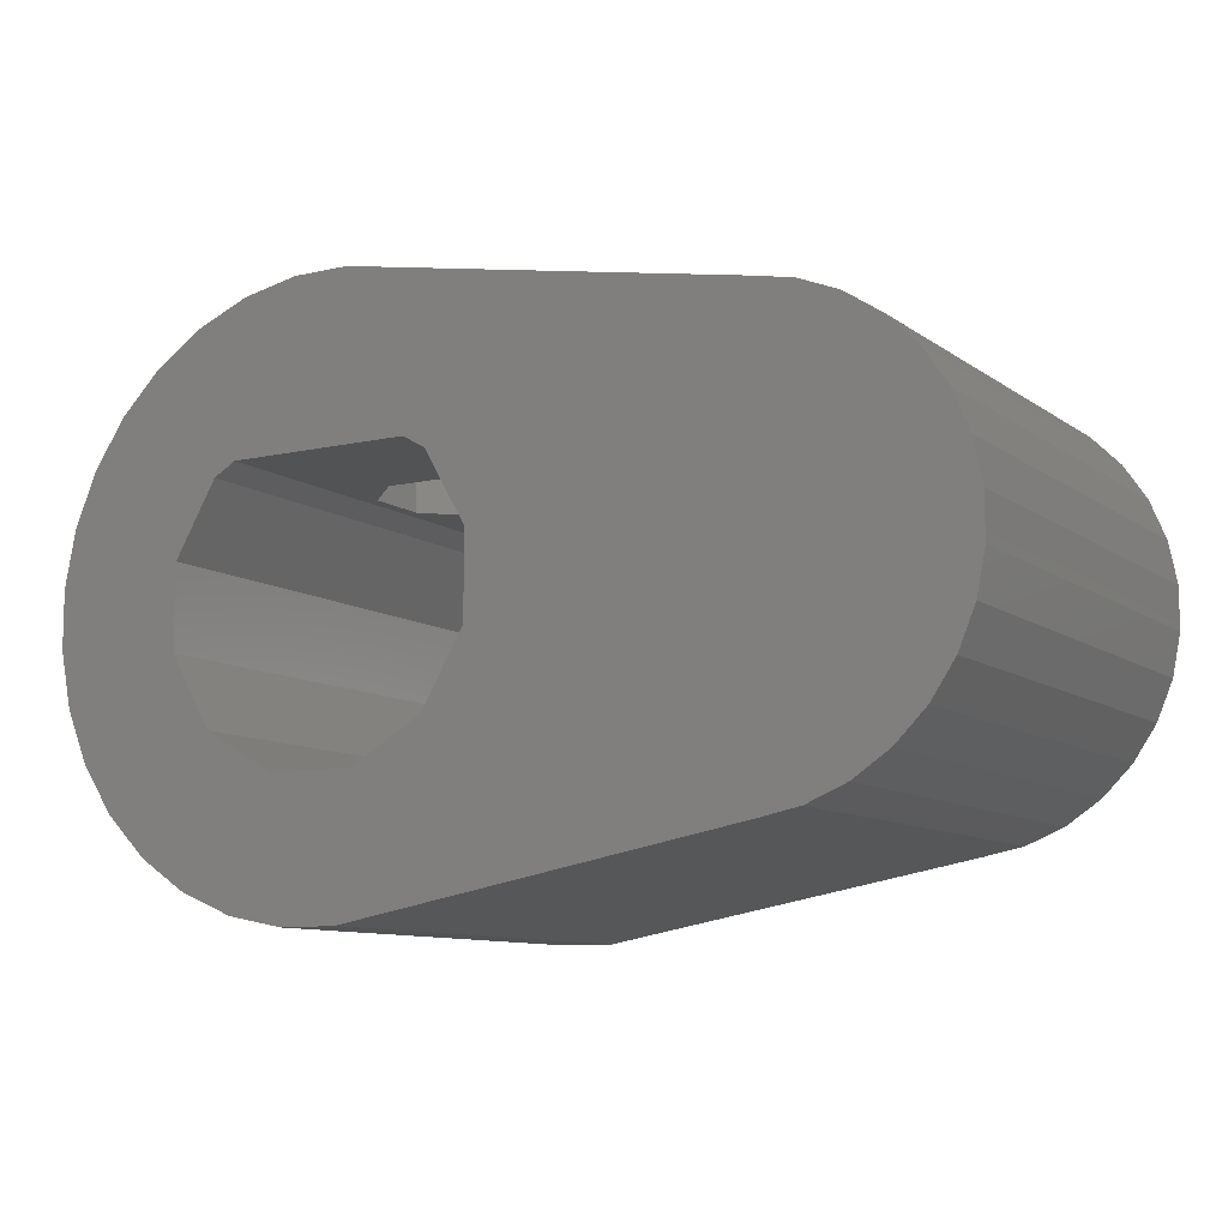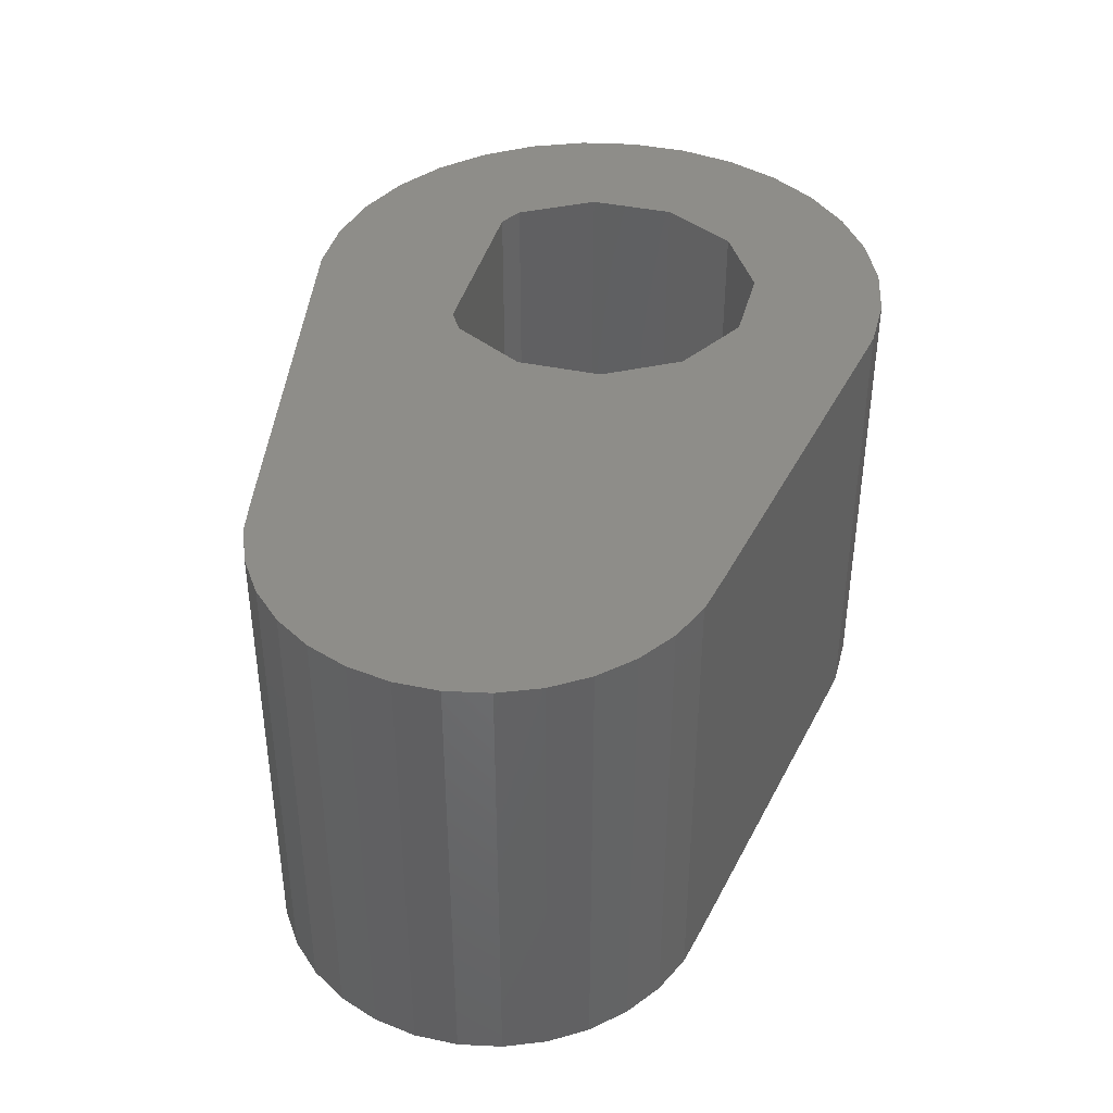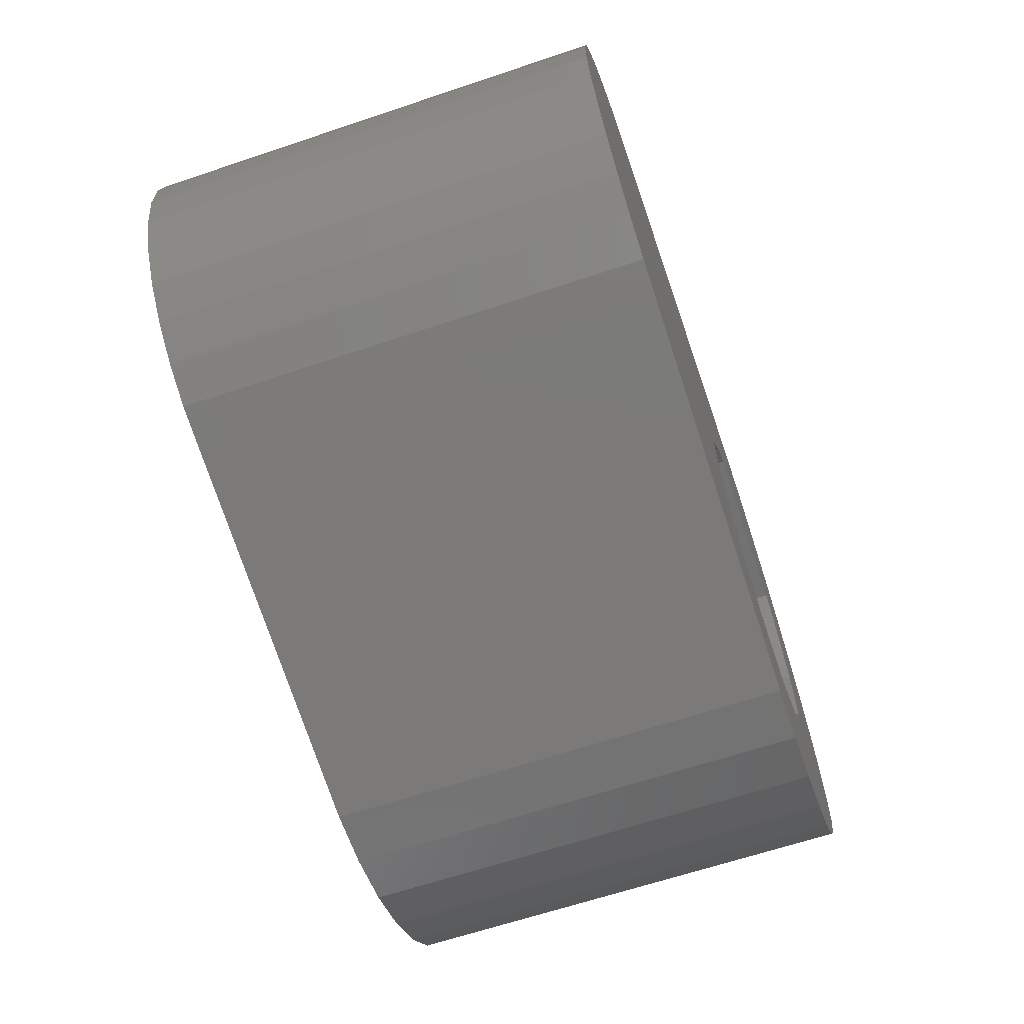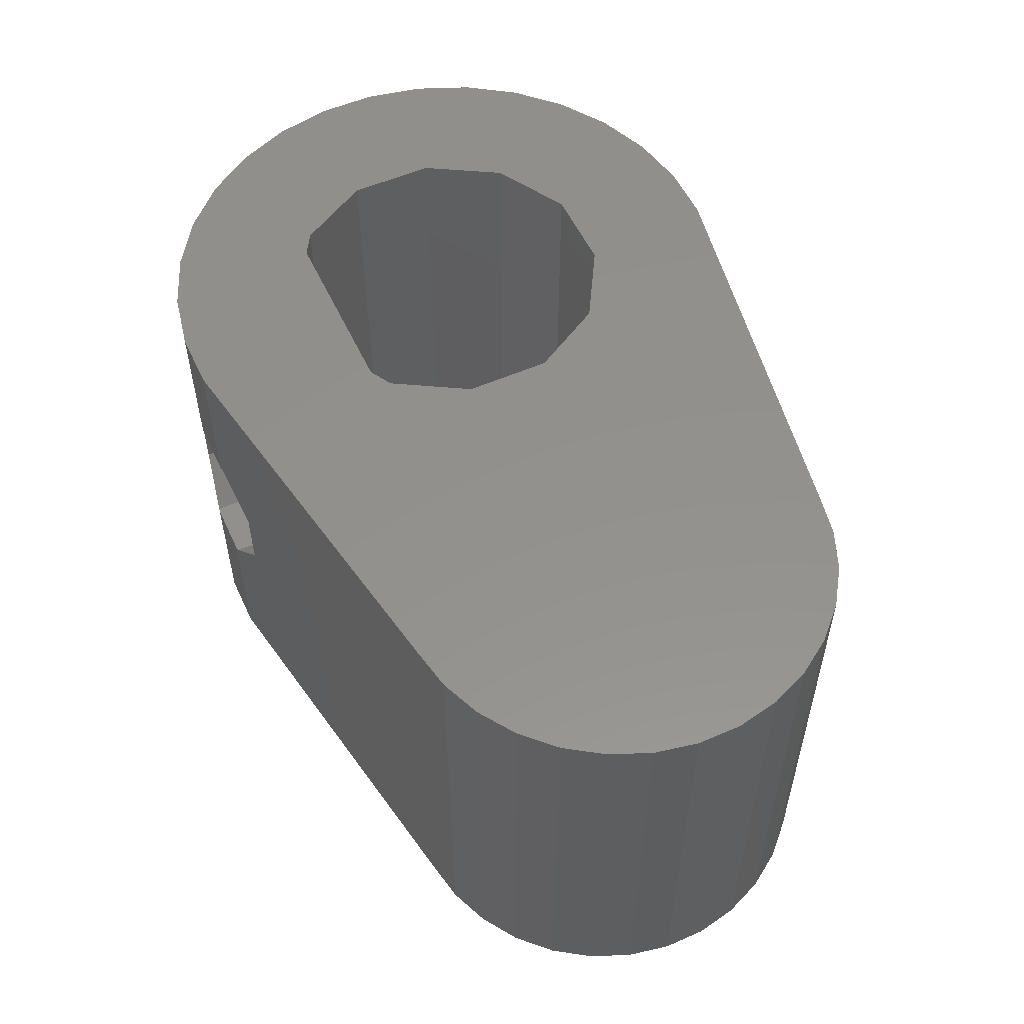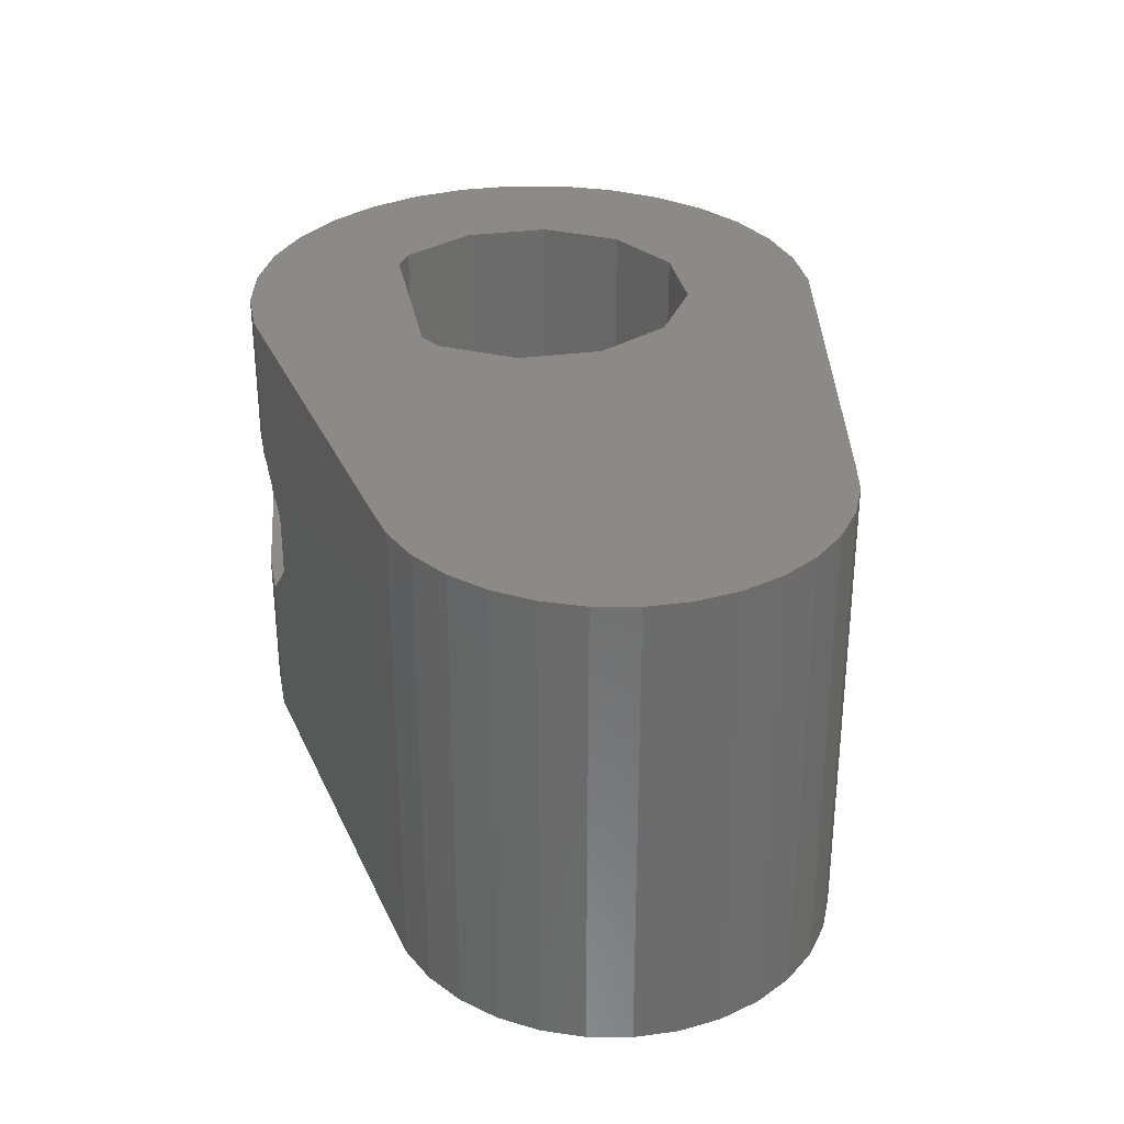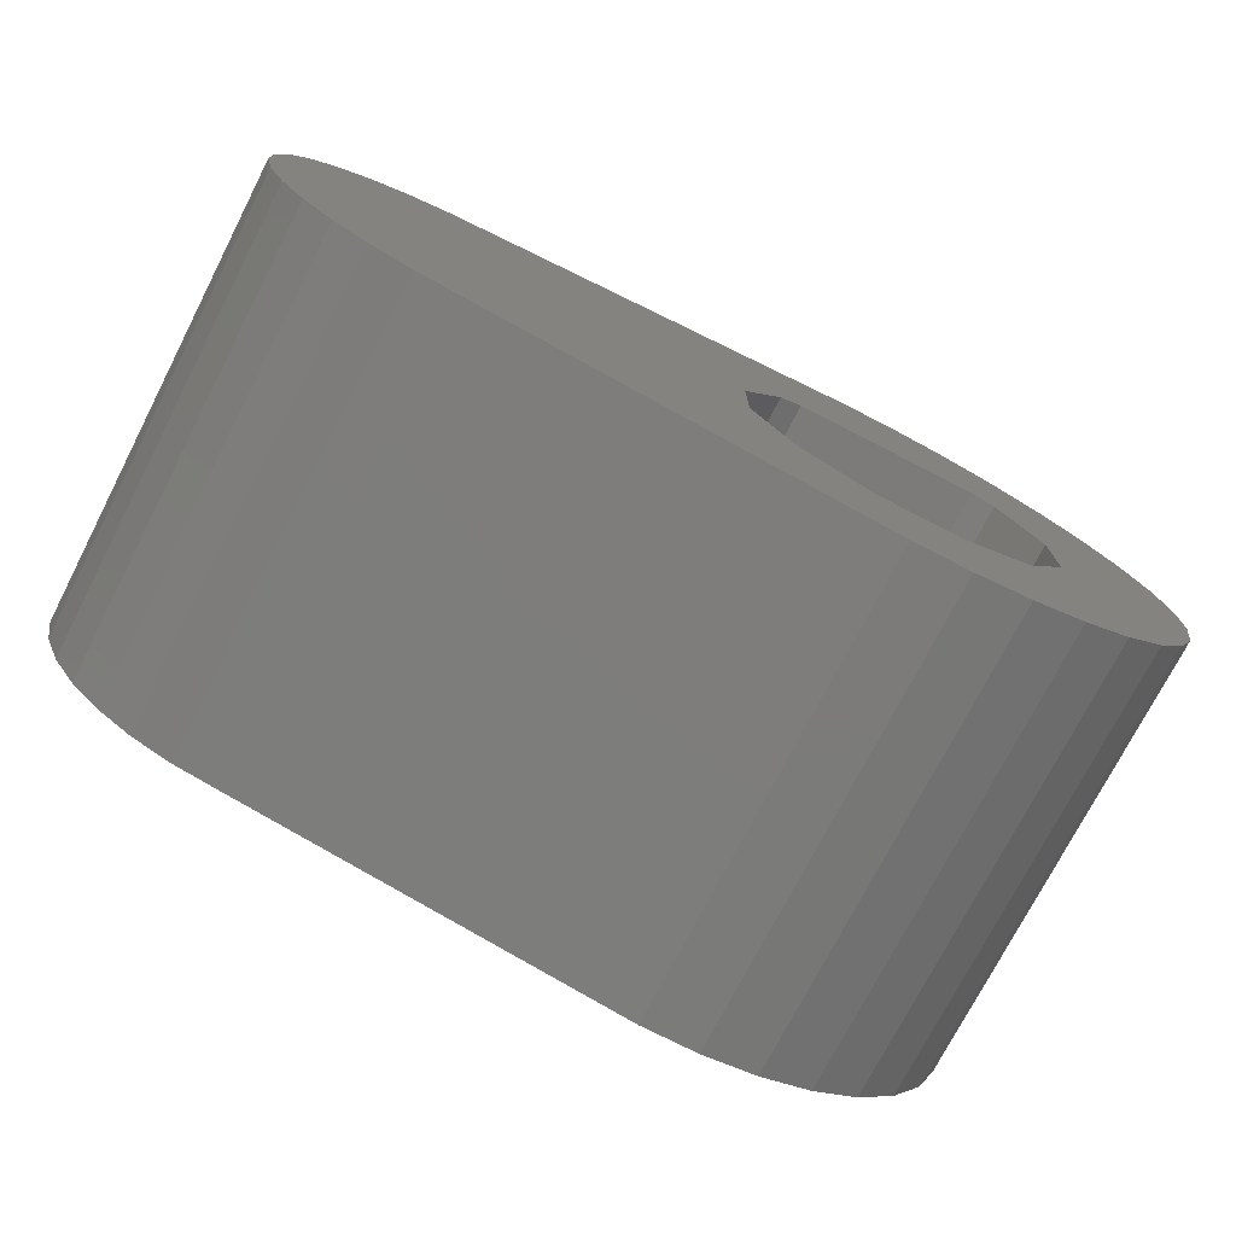
<metadata>
{"format":"stl","ext":"stl","renderer":"f3d","projection":"perspective","resolution":1024,"background":"white","views":[{"elev":-9.8,"azim":-149.6,"up":"+Y"},{"elev":40.0,"azim":-75.4,"up":"+Z"},{"elev":-64.5,"azim":-71.3,"up":"+Y"},{"elev":54.7,"azim":-114.7,"up":"+Z"},{"elev":31.2,"azim":-100.8,"up":"+Z"},{"elev":-74.6,"azim":-27.2,"up":"+Y"}]}
</metadata>
<code>
# stl→obj: 112 verts, 228 faces
v 2.7 0.7235 -5
v 1.977 1.977 3
v 1.977 1.977 -5
v 2.7 0.7235 3
v -2.7 -0.7235 3
v -2.7 0.7235 -5
v -2.7 0.7235 3
v -2.7 -0.7235 -5
v 1.589 2.2 -5
v 1.589 2.2 3
v -1.977 1.977 -5
v -1.589 2.2 3
v -1.977 1.977 3
v -1.589 2.2 -5
v 1.977 -1.977 -5
v 0.7235 -2.7 3
v 1.977 -1.977 3
v 0.7235 -2.7 -5
v -0.7235 -2.7 3
v -0.7235 -2.7 -5
v -1.977 -1.977 3
v -1.977 -1.977 -5
v 2.7 -0.7235 3
v 2.7 -0.7235 -5
v -0.5592 2.2 0.35
v -1.35 2.2 -0.4408
v -1.35 2.2 -1.559
v -0.5592 2.2 -2.35
v 0.5592 2.2 -2.35
v 0.5592 2.2 0.35
v 1.35 2.2 -0.4408
v 1.35 2.2 -1.559
v 1.35 4.829 -0.4408
v 0.5592 4.987 0.35
v 0.4925 5 0.35
v -0.4925 5 0.35
v -0.5592 4.988 0.35
v -1.35 4.844 -0.4408
v 1.35 4.829 -1.559
v 0.4925 5 -2.35
v 0.5592 4.987 -2.35
v -0.4925 5 -2.35
v -0.5592 4.988 -2.35
v -1.35 4.844 -1.559
v 4.808 1.458 3
v 4.431 2.368 -5
v 4.431 2.368 3
v 4.808 1.458 -5
v -10.75 -0.3693 -5
v -10.75 0.3693 3
v -10.75 0.3693 -5
v -10.75 -0.3693 3
v -8.776 -3.323 -5
v -8.094 -3.606 3
v -8.776 -3.323 3
v -8.094 -3.606 -5
v 0.4925 5 -5
v -0.4925 5 -5
v -0.4925 5 3
v 0.4925 5 3
v -9.913 -2.39 -5
v -10.32 -1.776 3
v -10.32 -1.776 -5
v -9.913 -2.39 3
v 5 -0.4925 -5
v 4.808 -1.458 -5
v 5 0.4925 -5
v 4.431 -2.368 -5
v 3.884 -3.187 -5
v 3.187 -3.884 -5
v 2.368 -4.431 -5
v 1.458 -4.808 -5
v 0.4925 -5 -5
v -0.4925 -5 -5
v -7.369 -3.75 -5
v 3.884 3.187 -5
v 3.187 3.884 -5
v 2.368 4.431 -5
v 1.458 4.808 -5
v -7.369 3.75 -5
v -8.094 3.606 -5
v -8.776 3.323 -5
v -9.39 -2.913 -5
v -9.39 2.913 -5
v -9.913 2.39 -5
v -10.32 1.776 -5
v -10.61 -1.094 -5
v -10.61 1.094 -5
v 3.884 3.187 3
v 3.187 3.884 3
v -8.776 3.323 3
v -8.094 3.606 3
v -7.369 -3.75 3
v 0.4925 -5 3
v -0.4925 -5 3
v -9.39 -2.913 3
v -10.61 -1.094 3
v 3.187 -3.884 3
v 2.368 -4.431 3
v 1.458 -4.808 3
v 3.884 -3.187 3
v 4.431 -2.368 3
v 5 0.4925 3
v -9.913 2.39 3
v -10.32 1.776 3
v 1.458 4.808 3
v 2.368 4.431 3
v -7.369 3.75 3
v -10.61 1.094 3
v 4.808 -1.458 3
v -9.39 2.913 3
v 5 -0.4925 3
f 1 2 3
f 2 1 4
f 5 6 7
f 6 5 8
f 9 2 10
f 2 9 3
f 11 12 13
f 12 11 14
f 15 16 17
f 16 15 18
f 18 19 16
f 19 18 20
f 21 8 5
f 8 21 22
f 20 21 19
f 21 20 22
f 7 11 13
f 11 7 6
f 15 23 24
f 23 15 17
f 24 4 1
f 4 24 23
f 12 25 10
f 12 26 25
f 12 27 26
f 28 14 29
f 27 14 28
f 14 27 12
f 30 10 25
f 31 10 30
f 32 10 31
f 9 29 14
f 32 9 10
f 29 9 32
f 30 33 31
f 33 30 34
f 30 35 34
f 30 36 35
f 25 36 30
f 36 25 37
f 38 25 26
f 25 38 37
f 32 33 39
f 33 32 31
f 40 29 41
f 42 29 40
f 28 42 43
f 42 28 29
f 26 44 38
f 44 26 27
f 28 44 27
f 44 28 43
f 29 39 41
f 39 29 32
f 45 46 47
f 46 45 48
f 49 50 51
f 50 49 52
f 53 54 55
f 54 53 56
f 57 42 40
f 42 57 58
f 35 59 60
f 59 35 36
f 61 62 63
f 62 61 64
f 24 65 66
f 65 24 67
f 24 66 68
f 1 67 24
f 15 68 69
f 67 1 48
f 15 69 70
f 48 1 46
f 3 46 1
f 15 70 71
f 68 15 24
f 18 71 72
f 71 18 15
f 73 18 72
f 74 18 73
f 74 20 18
f 74 22 20
f 75 22 74
f 8 75 6
f 22 75 8
f 46 3 76
f 76 3 77
f 9 77 3
f 77 9 78
f 9 79 78
f 9 57 79
f 9 58 57
f 14 58 9
f 11 58 14
f 80 11 6
f 80 6 75
f 11 80 58
f 56 80 75
f 56 81 80
f 53 81 56
f 53 82 81
f 83 82 53
f 83 84 82
f 61 84 83
f 61 85 84
f 63 85 61
f 63 86 85
f 87 86 63
f 87 88 86
f 49 88 87
f 88 49 51
f 89 77 90
f 77 89 76
f 81 91 92
f 91 81 82
f 56 93 54
f 93 56 75
f 74 94 95
f 94 74 73
f 83 64 61
f 64 83 96
f 87 52 49
f 52 87 97
f 71 98 99
f 98 71 70
f 73 100 94
f 100 73 72
f 101 68 102
f 68 101 69
f 103 48 45
f 48 103 67
f 47 76 89
f 76 47 46
f 86 104 85
f 104 86 105
f 78 106 107
f 106 78 79
f 106 34 60
f 106 33 34
f 106 39 33
f 79 39 106
f 79 41 39
f 57 41 79
f 41 57 40
f 60 34 35
f 77 107 90
f 107 77 78
f 80 92 108
f 92 80 81
f 42 58 43
f 37 59 36
f 38 59 37
f 59 38 108
f 44 108 38
f 58 44 43
f 44 58 80
f 44 80 108
f 88 105 86
f 105 88 109
f 75 95 93
f 95 75 74
f 83 55 96
f 55 83 53
f 63 97 87
f 97 63 62
f 98 69 101
f 69 98 70
f 72 99 100
f 99 72 71
f 102 66 110
f 66 102 68
f 85 111 84
f 111 85 104
f 82 111 91
f 111 82 84
f 51 109 88
f 109 51 50
f 4 103 45
f 103 4 112
f 4 45 47
f 23 112 4
f 2 47 89
f 112 23 110
f 2 89 90
f 110 23 102
f 17 102 23
f 10 90 107
f 47 2 4
f 90 10 2
f 106 10 107
f 60 10 106
f 59 10 60
f 59 12 10
f 59 13 12
f 108 13 59
f 7 108 5
f 13 108 7
f 102 17 101
f 101 17 98
f 98 17 99
f 16 99 17
f 99 16 100
f 16 94 100
f 16 95 94
f 19 95 16
f 21 95 19
f 93 21 5
f 93 5 108
f 21 93 95
f 92 93 108
f 92 54 93
f 91 54 92
f 91 55 54
f 111 55 91
f 111 96 55
f 104 96 111
f 104 64 96
f 105 64 104
f 105 62 64
f 109 62 105
f 109 97 62
f 50 97 109
f 97 50 52
f 112 67 103
f 67 112 65
f 110 65 112
f 65 110 66

</code>
